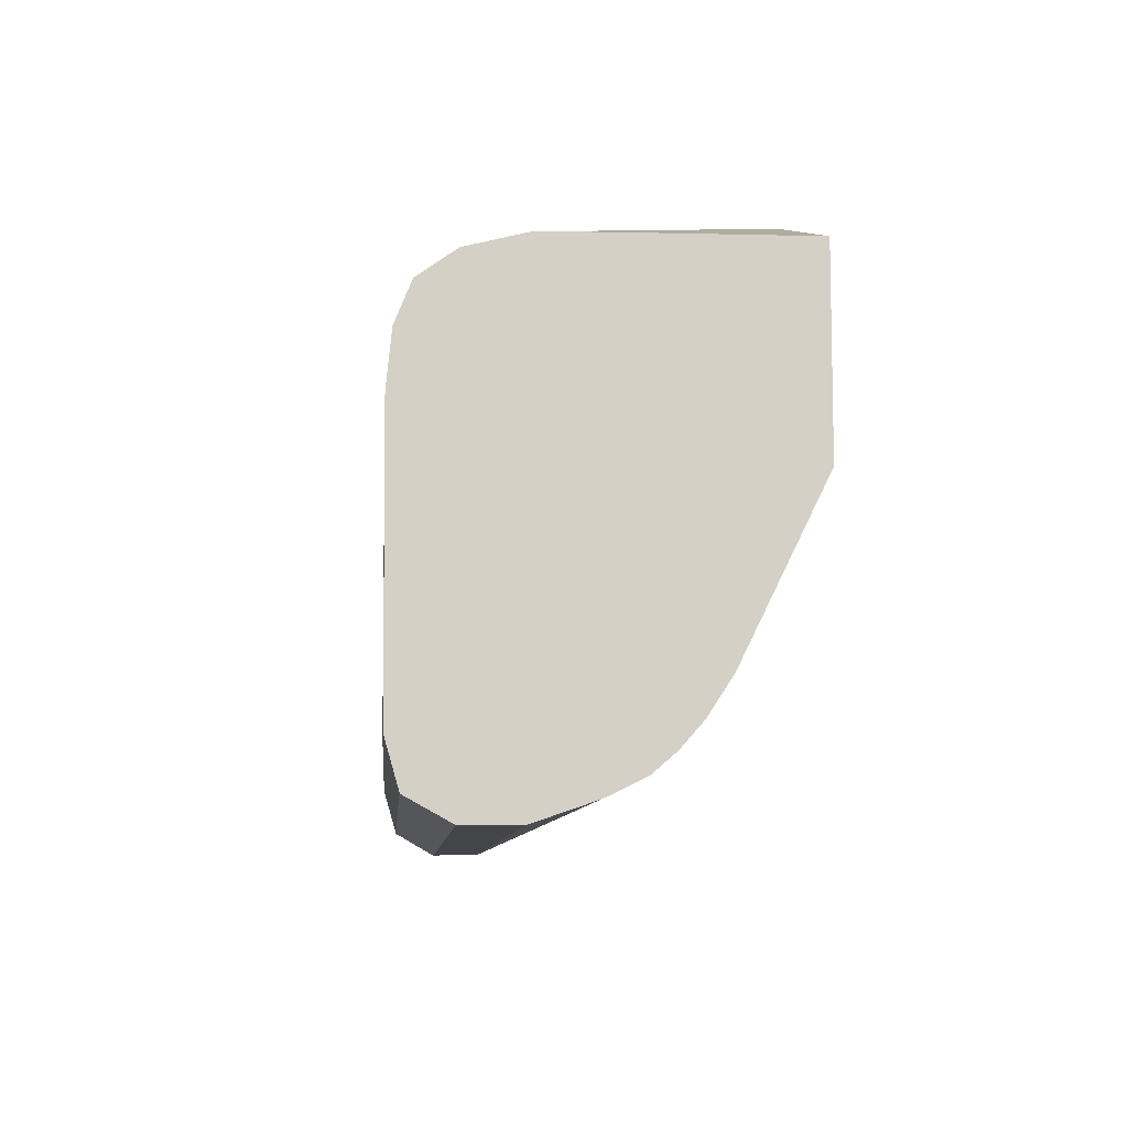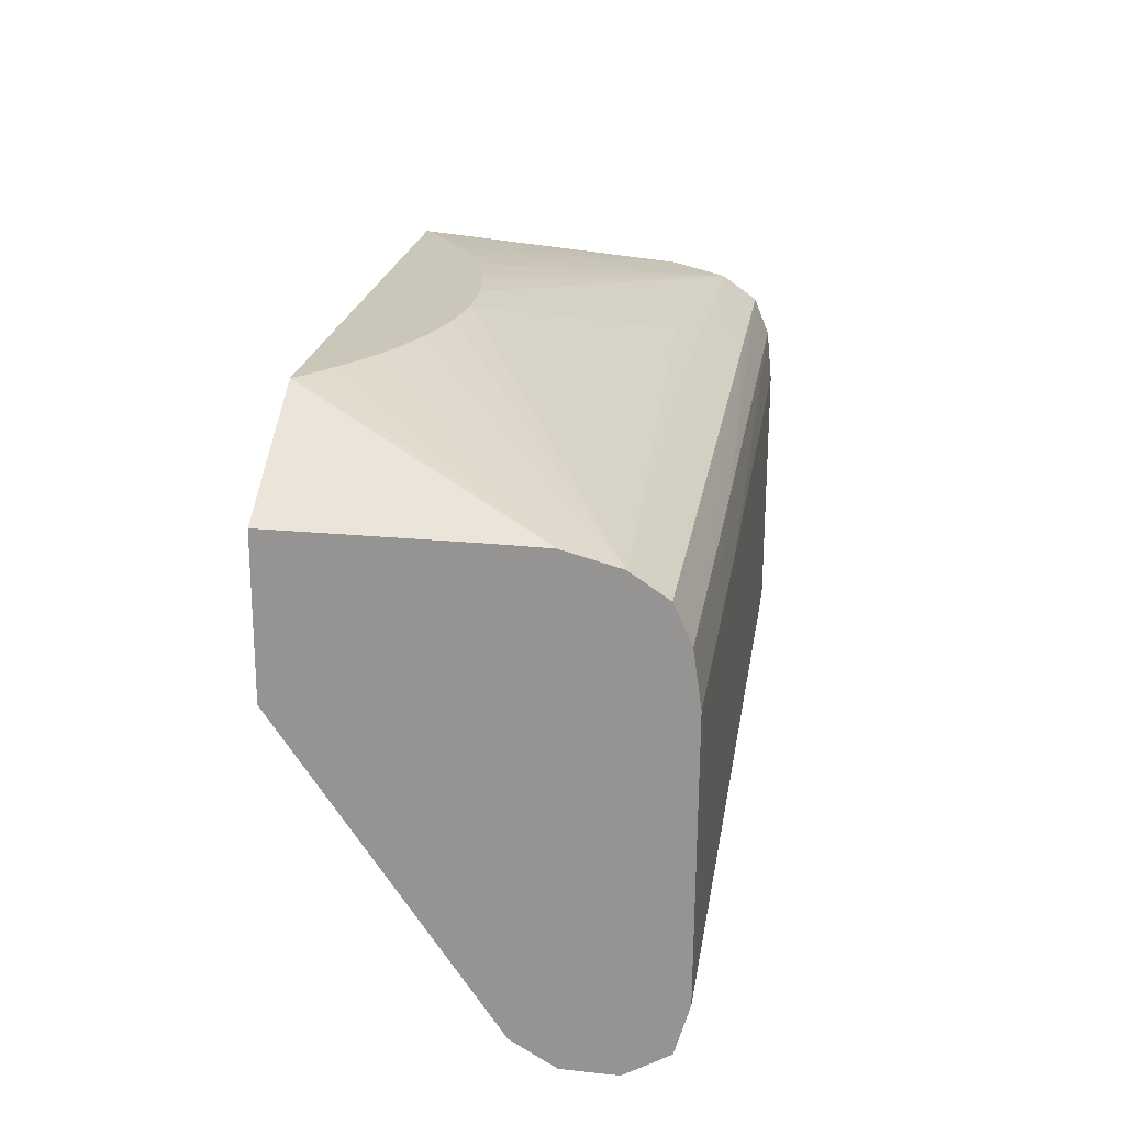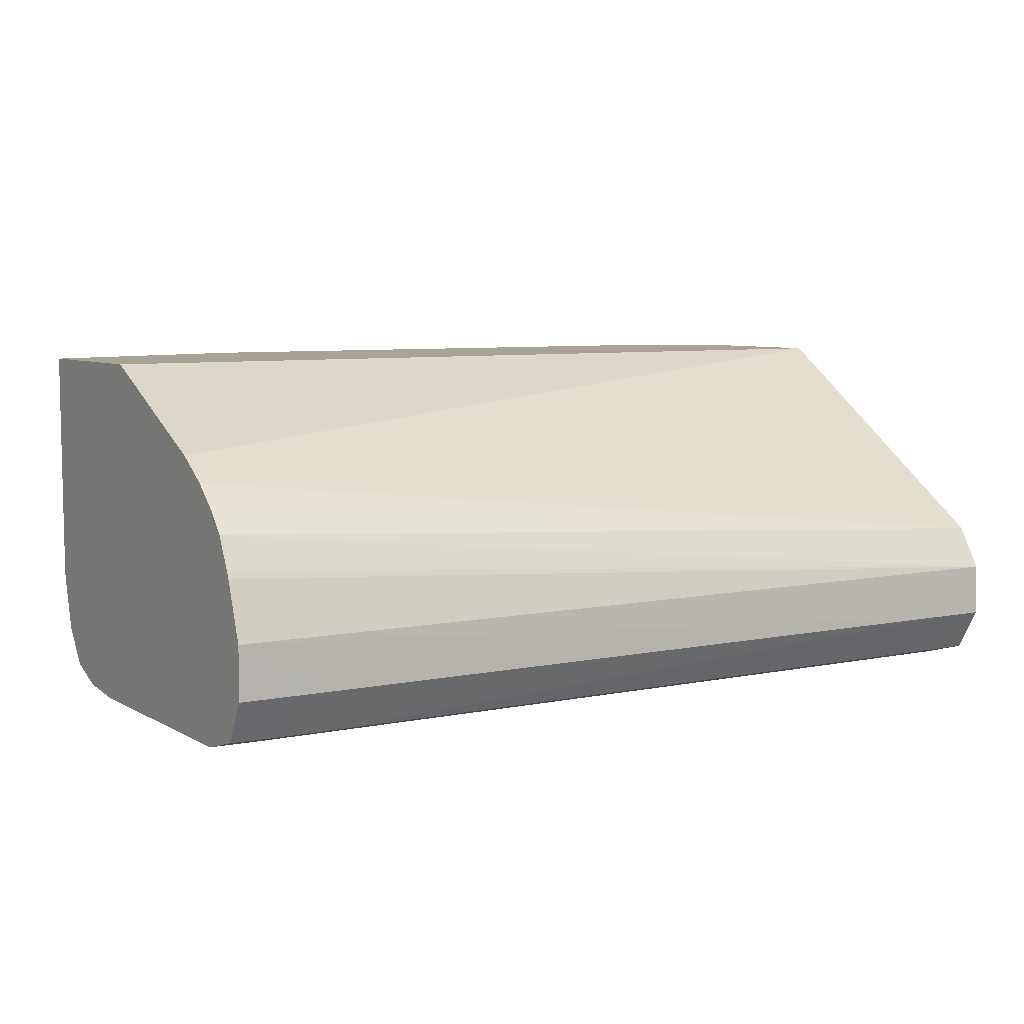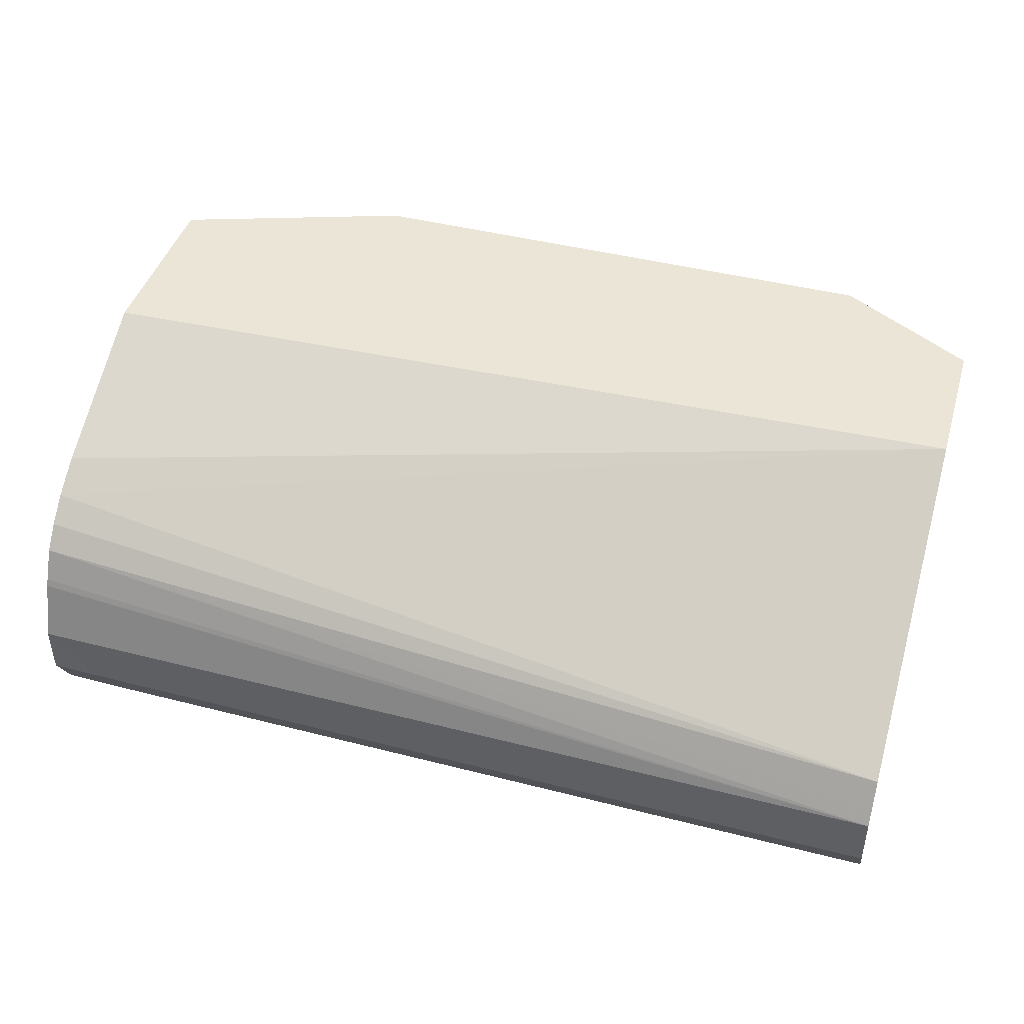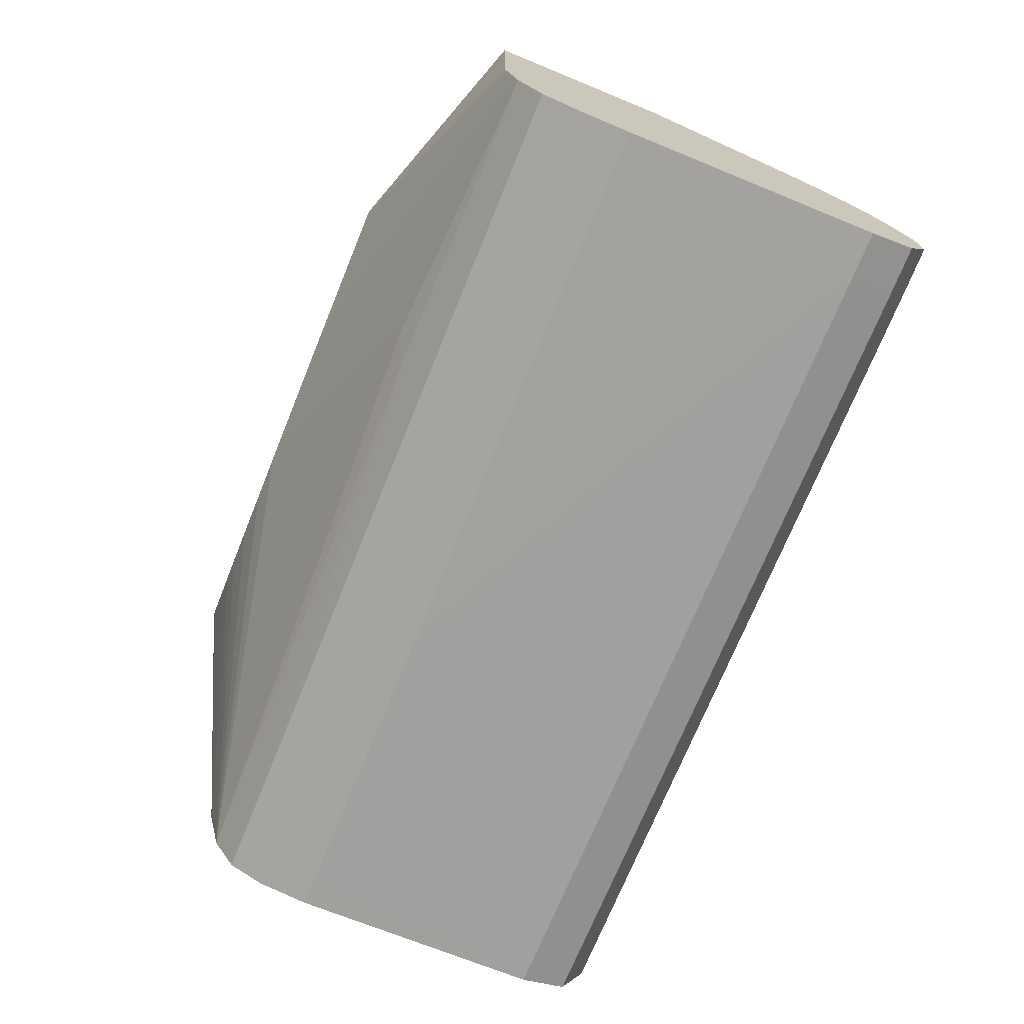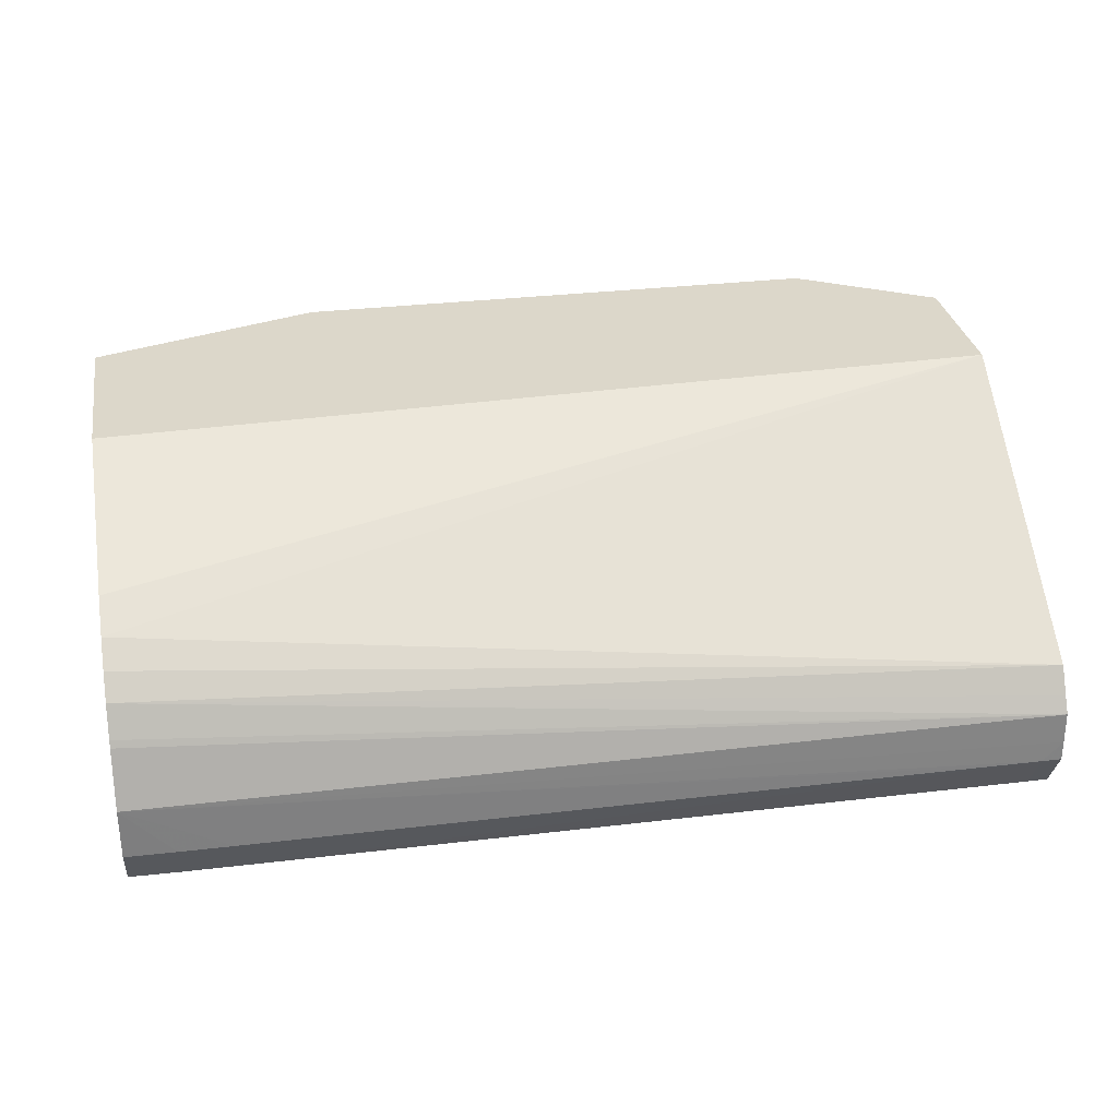
<metadata>
{"format":"obj","ext":"obj","renderer":"f3d","projection":"perspective","resolution":1024,"background":"white","views":[{"elev":-8.7,"azim":-94.4,"up":"+Y"},{"elev":21.2,"azim":98.5,"up":"+Y"},{"elev":6.7,"azim":-32.0,"up":"+Z"},{"elev":44.0,"azim":16.6,"up":"+Z"},{"elev":-71.9,"azim":-112.2,"up":"+Z"},{"elev":30.7,"azim":-9.9,"up":"+Z"}]}
</metadata>
<code>
v 0.006507 0.008013 -0.007319
v 0.009733 0.006142 -0.007319
v 0.009733 0.006108 -0.01049
v 0.009733 0.006093 -0.01172
v 0.009733 0.006083 -0.0122
v 0.009733 0.006064 -0.01296
v 0.006302 0.008013 -0.007519
v -0.00627 0.008013 -0.007319
v 0.009733 0.002635 -0.007319
v 0.009733 0.005731 -0.01419
v 0.004762 0.008013 -0.008551
v 0.00556 0.008013 -0.008044
v -0.006182 0.008013 -0.007416
v -0.01167 0.006152 -0.01288
v -0.01167 0.006169 -0.01199
v -0.01167 0.006179 -0.01058
v -0.01167 0.006186 -0.009313
v -0.01167 0.006193 -0.007319
v 0.009733 -0.00417 -0.01198
v -0.01167 0.001838 -0.007319
v -0.01167 -0.001963 -0.00918
v -0.01167 -0.001971 -0.009184
v -0.01167 -0.002798 -0.009721
v 0.009733 0.005518 -0.01451
v 0.009256 0.005736 -0.01419
v 0.0006152 0.008013 -0.009714
v 0.0006277 0.008013 -0.009714
v 0.001849 0.008013 -0.009572
v 0.00186 0.008013 -0.00957
v 0.003092 0.008013 -0.009261
v 0.004146 0.008013 -0.008854
v -0.005553 0.008013 -0.007862
v -0.01167 0.005823 -0.01419
v -0.004621 0.008013 -0.008469
v -0.004003 0.008013 -0.008798
v 0.009733 -0.004526 -0.01258
v -0.01167 -0.003368 -0.01022
v -0.01167 -0.003819 -0.01074
v 0.009733 0.005178 -0.01502
v 0.009256 0.00518 -0.01502
v -0.004382 0.005881 -0.01408
v -0.004837 0.006177 -0.01359
v -0.0006042 0.008013 -0.009688
v -0.005015 0.006177 -0.01359
v -0.009255 0.005818 -0.01419
v -0.006787 0.005218 -0.01504
v -0.01167 0.005226 -0.01504
v -0.003085 0.008013 -0.009172
v -0.001851 0.008013 -0.00951
v -0.0006189 0.008013 -0.009687
v 0.009733 -0.00475 -0.01296
v -0.01167 -0.004173 -0.01145
v 0.009733 0.004847 -0.01517
v 0.009256 0.004318 -0.01541
v 0.006788 0.005185 -0.01503
v -0.009255 0.005221 -0.01504
v 0.001849 0.005195 -0.01503
v 0.006788 0.004318 -0.01541
v 0.001849 0.004318 -0.01542
v -0.01167 0.004318 -0.0154
v 0.0006152 0.004318 -0.01542
v 0.009733 -0.004775 -0.01371
v -0.01167 -0.004245 -0.01162
v -0.01167 -0.004707 -0.01296
v 0.009733 0.004318 -0.01541
v 0.009733 0.003841 -0.01547
v 0.009733 0.003085 -0.01558
v 0.009256 0.003085 -0.01558
v 0.005551 0.003085 -0.01558
v -0.01167 0.003085 -0.01552
v 0.001849 0.003085 -0.01558
v 0.009256 -0.004788 -0.01419
v 0.009733 -0.004785 -0.01419
v -0.01167 -0.004703 -0.01419
v -0.01049 -0.004718 -0.01419
v -0.009255 -0.004725 -0.01419
v 0.008022 -0.004784 -0.01419
v 0.009733 -0.003085 -0.01553
v 0.009256 -0.003085 -0.01553
v 0.003083 -0.003085 -0.01552
v -0.01049 -0.003085 -0.0155
v -0.01167 -0.003085 -0.01548
v 0.008022 -0.004209 -0.01519
v 0.009256 -0.004208 -0.0152
v 0.009733 -0.004205 -0.0152
v -0.009255 -0.00417 -0.01519
v -0.01167 -0.004181 -0.01513
v -0.01049 -0.004166 -0.01519
v -0.01167 -0.003131 -0.01547
v -0.01167 -0.004158 -0.01518
f 39 53 40
f 40 53 54
f 40 54 55
f 40 55 41
f 41 55 45
f 45 55 46
f 46 56 47
f 46 55 57
f 46 58 59
f 46 59 56
f 47 56 59
f 47 59 61
f 51 52 63
f 51 63 64
f 51 64 62
f 53 65 54
f 38 52 51
f 54 65 66
f 46 57 58
f 47 61 60
f 33 42 41
f 33 43 44
f 54 66 67
f 19 37 38
f 19 38 36
f 24 39 25
f 25 39 40
f 25 40 41
f 25 41 42
f 25 42 26
f 26 42 44
f 26 44 43
f 33 44 42
f 33 41 45
f 33 45 46
f 33 46 47
f 33 35 48
f 33 48 49
f 19 23 37
f 33 49 50
f 33 50 43
f 36 38 51
f 54 67 58
f 72 83 84
f 54 57 55
f 72 77 86
f 72 86 83
f 74 87 75
f 75 87 88
f 75 88 76
f 76 88 86
f 76 86 77
f 78 85 79
f 72 85 73
f 79 85 84
f 79 86 80
f 80 86 81
f 81 86 88
f 81 88 89
f 81 89 82
f 83 86 84
f 87 90 88
f 88 90 89
f 79 84 86
f 72 84 85
f 71 80 81
f 70 71 81
f 58 67 68
f 58 68 59
f 59 68 69
f 59 69 61
f 60 61 71
f 60 71 70
f 61 69 71
f 62 72 73
f 62 64 72
f 64 74 75
f 64 75 76
f 64 76 77
f 64 77 72
f 67 78 68
f 68 78 69
f 69 78 79
f 69 79 80
f 69 80 71
f 70 81 82
f 54 58 57
f 14 35 33
f 14 82 89
f 14 32 34
f 1 8 18
f 1 18 20
f 1 20 9
f 1 9 2
f 2 9 19
f 2 19 36
f 2 36 51
f 2 51 62
f 1 13 8
f 2 62 73
f 2 85 78
f 2 78 67
f 2 67 66
f 2 66 65
f 2 65 53
f 2 53 39
f 2 39 24
f 2 24 10
f 2 73 85
f 2 10 6
f 1 32 13
f 1 35 34
f 14 34 35
f 1 2 3
f 1 3 4
f 1 4 5
f 1 5 6
f 1 6 7
f 1 12 11
f 1 11 31
f 1 34 32
f 1 31 30
f 1 29 28
f 1 28 27
f 1 27 26
f 1 26 43
f 1 43 50
f 1 50 49
f 1 49 48
f 1 48 35
f 1 30 29
f 2 6 5
f 1 7 12
f 2 4 3
f 14 60 70
f 14 70 82
f 14 89 90
f 14 90 87
f 14 87 74
f 14 74 64
f 14 64 63
f 14 63 52
f 14 47 60
f 14 52 38
f 14 37 23
f 14 23 22
f 14 22 21
f 14 21 20
f 14 18 17
f 14 17 16
f 14 16 15
f 2 5 4
f 14 38 37
f 14 33 47
f 14 20 18
f 10 31 11
f 13 32 14
f 6 11 12
f 6 12 7
f 6 10 11
f 8 14 15
f 8 15 16
f 8 16 17
f 8 17 18
f 9 20 21
f 8 13 14
f 9 22 23
f 9 21 22
f 10 29 30
f 10 27 28
f 10 26 27
f 10 28 29
f 10 24 25
f 9 23 19
f 10 25 26
f 10 30 31

</code>
